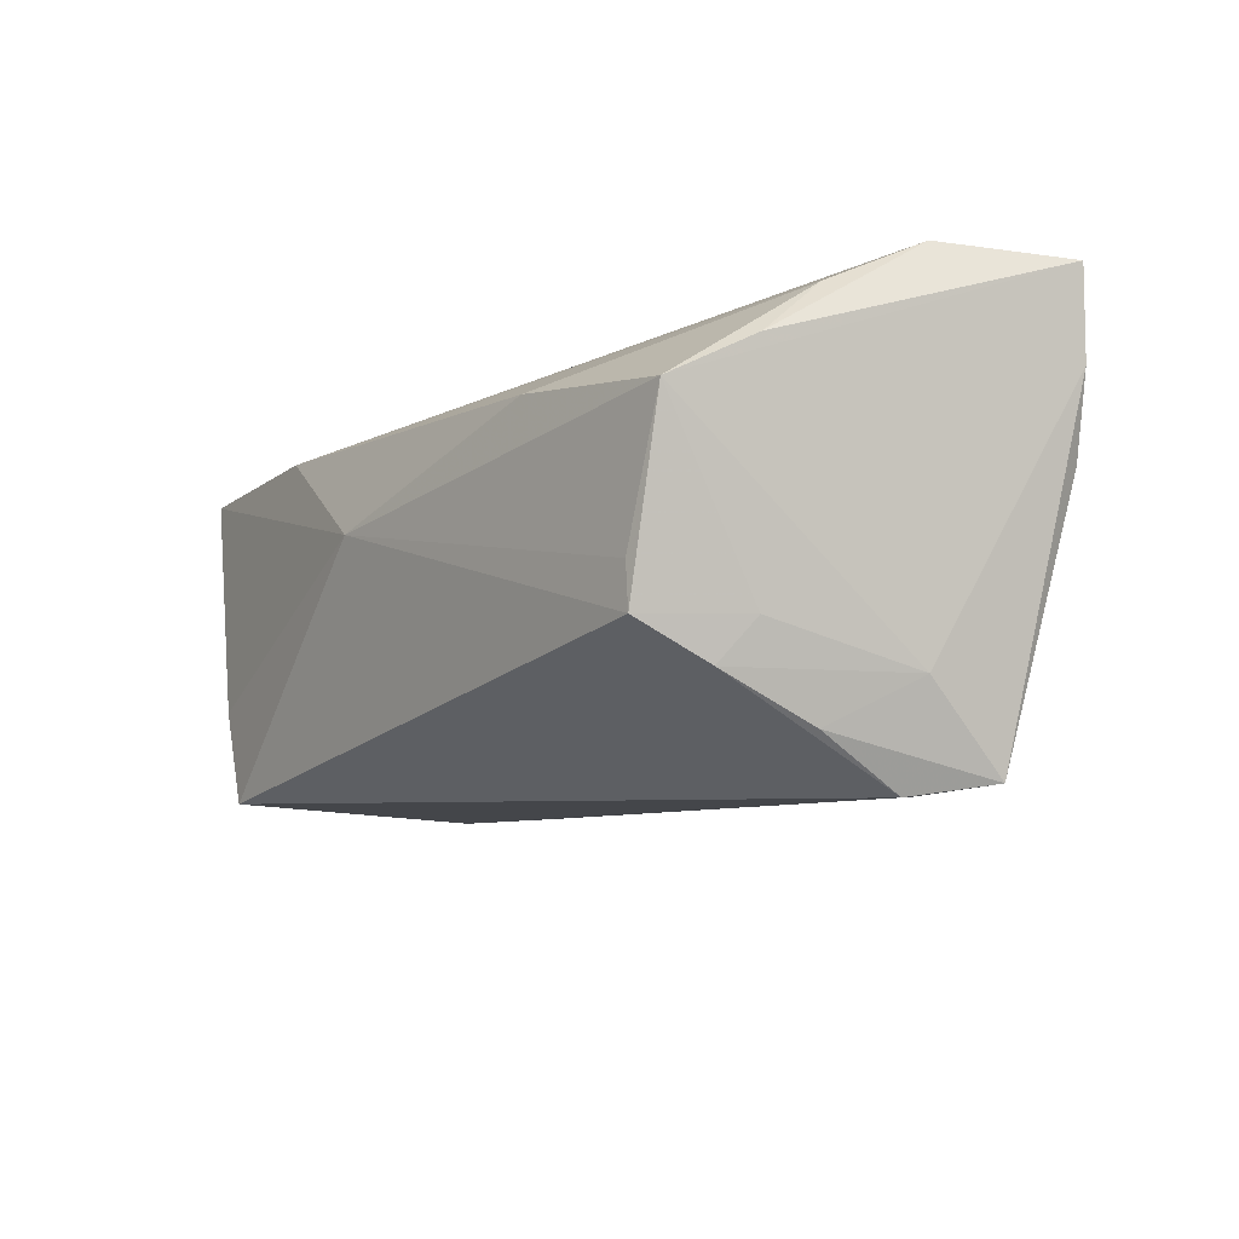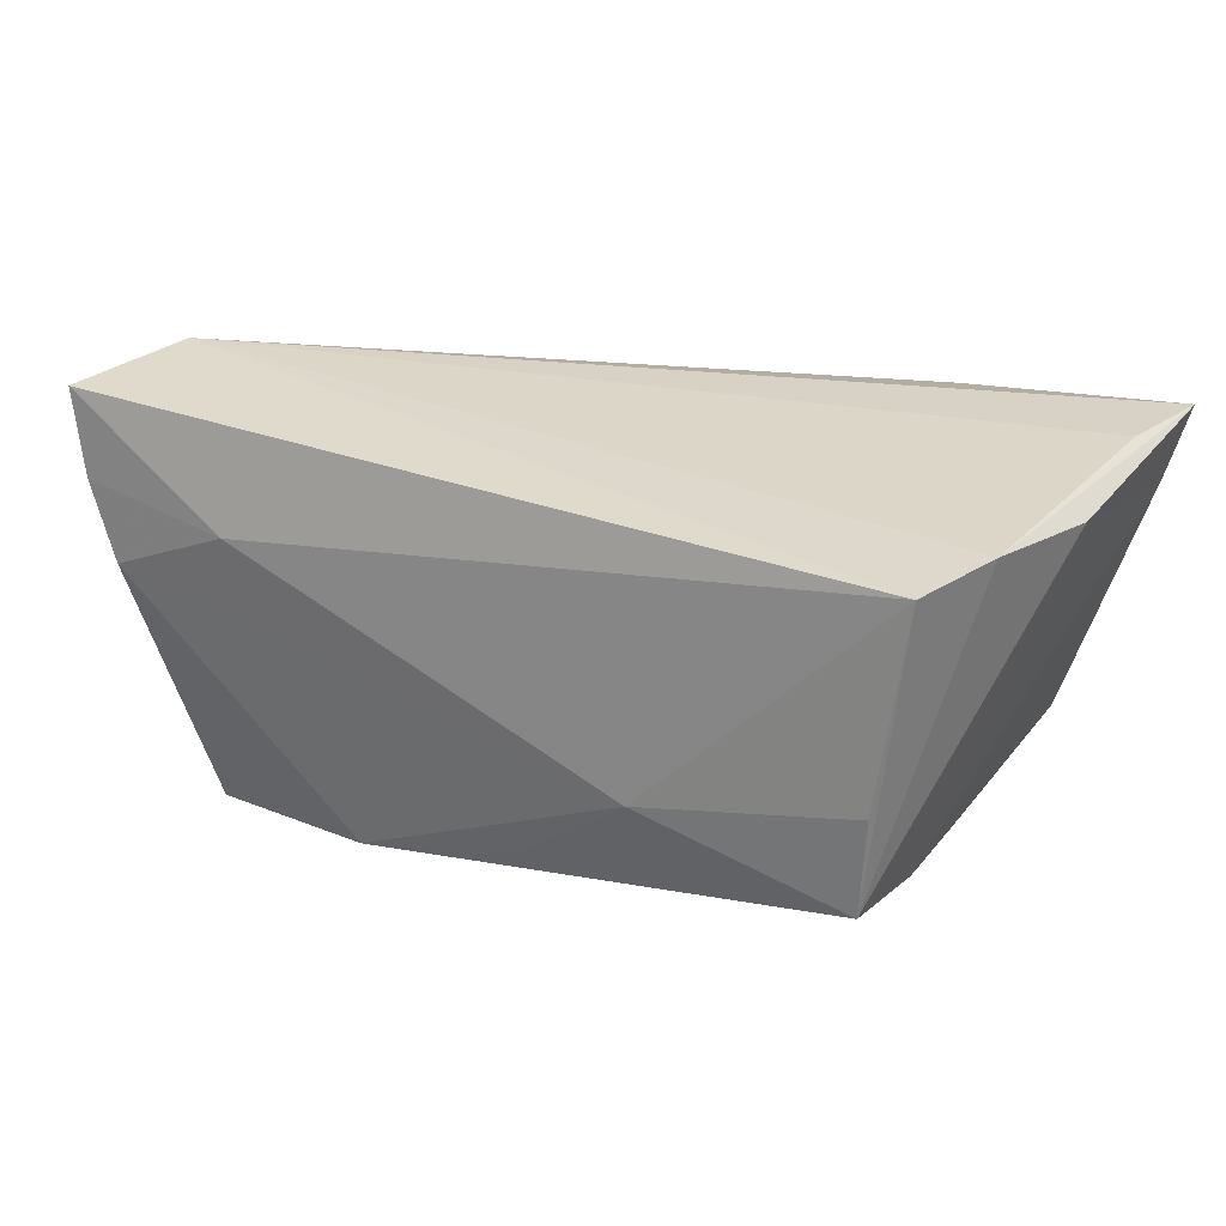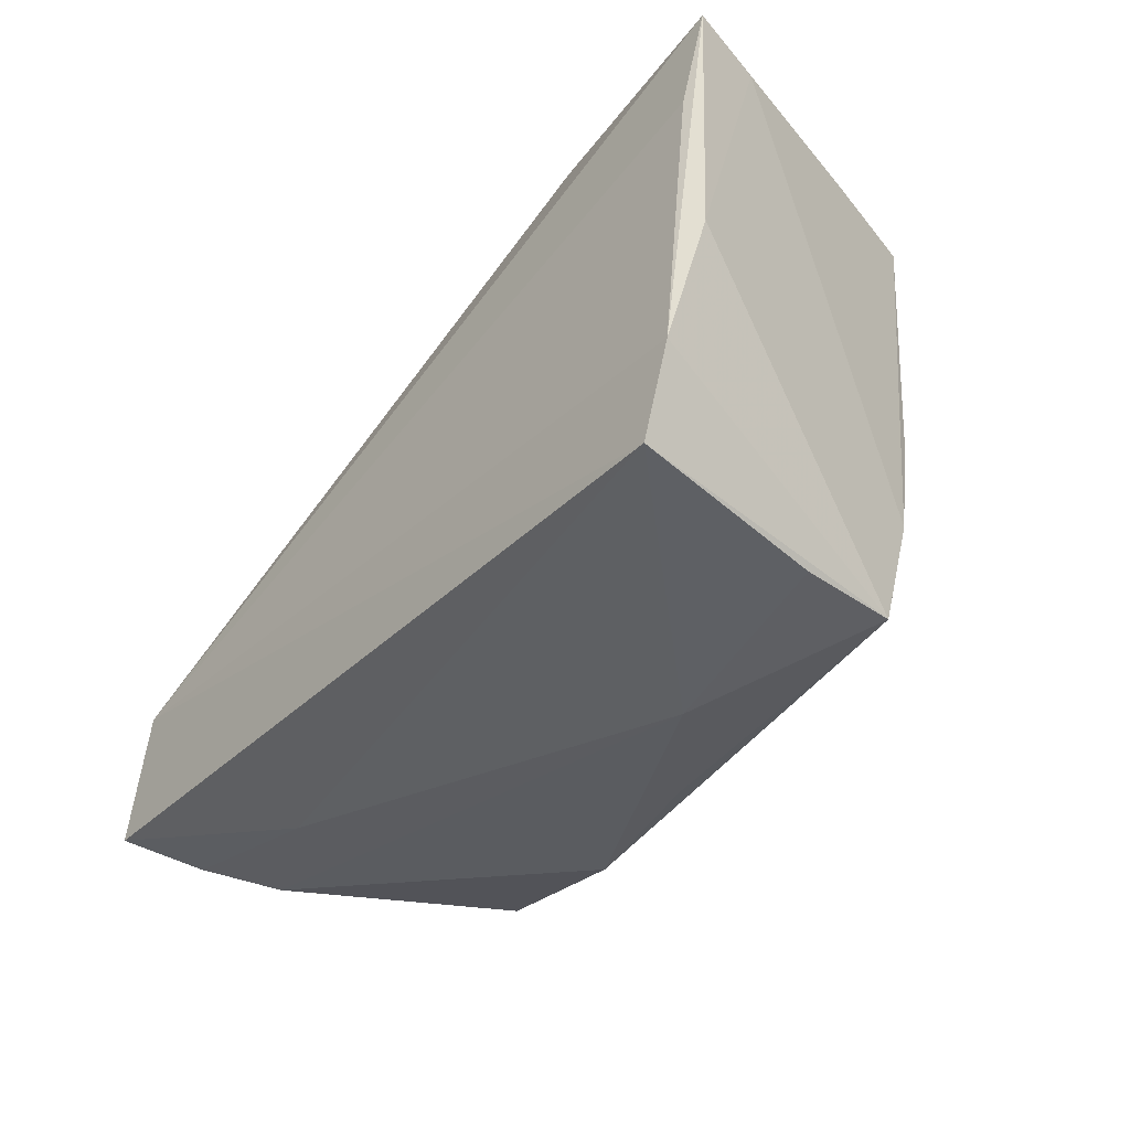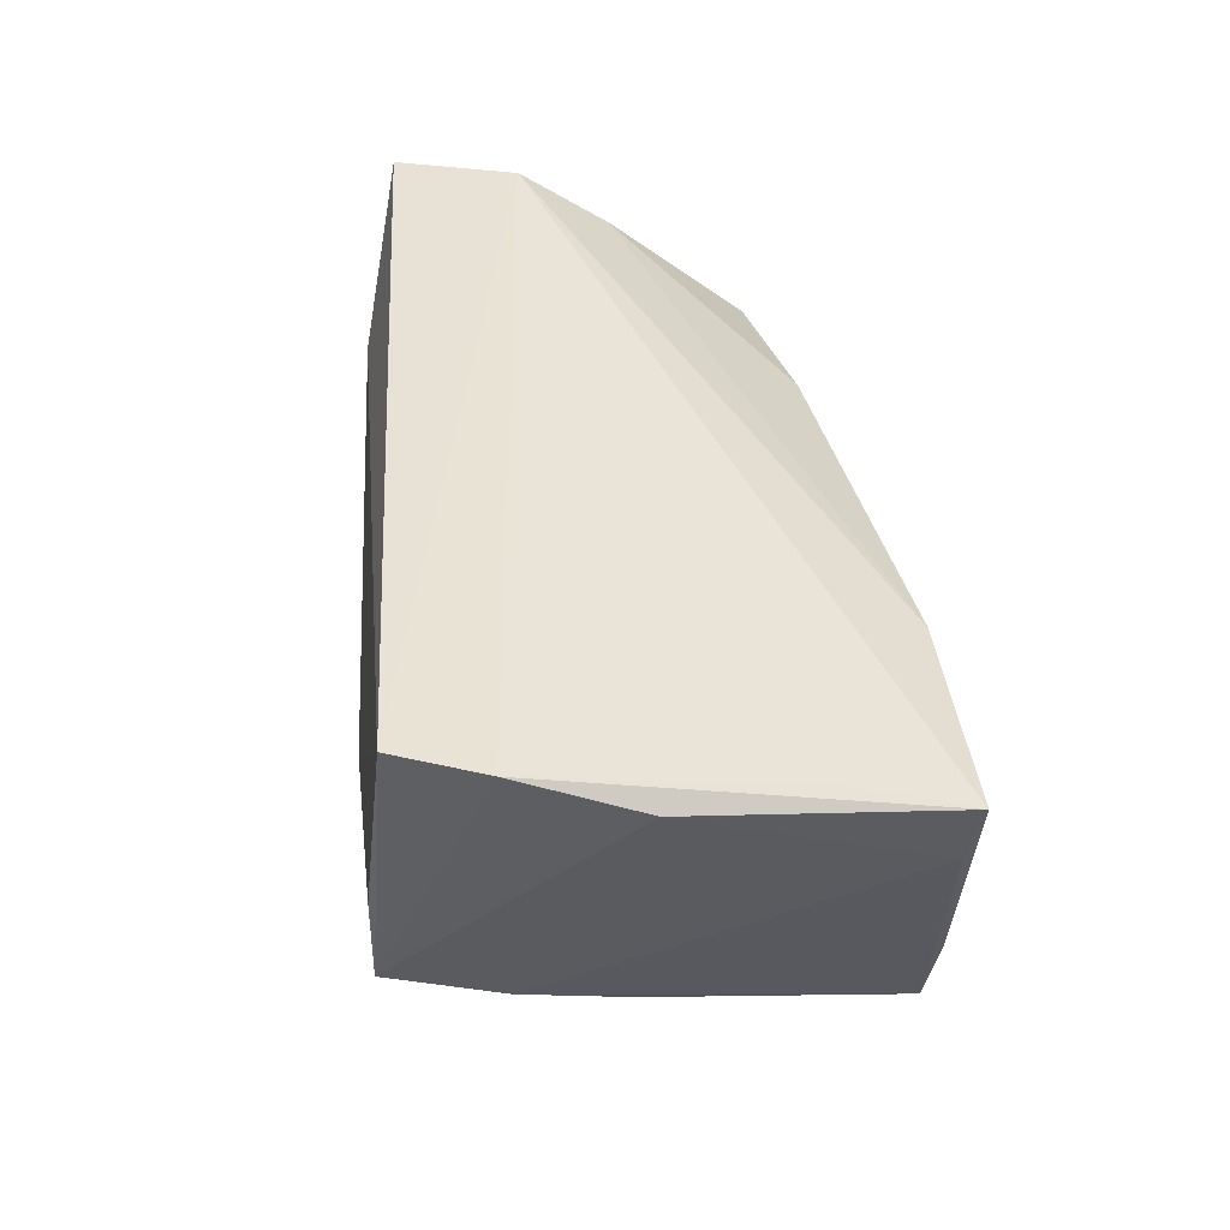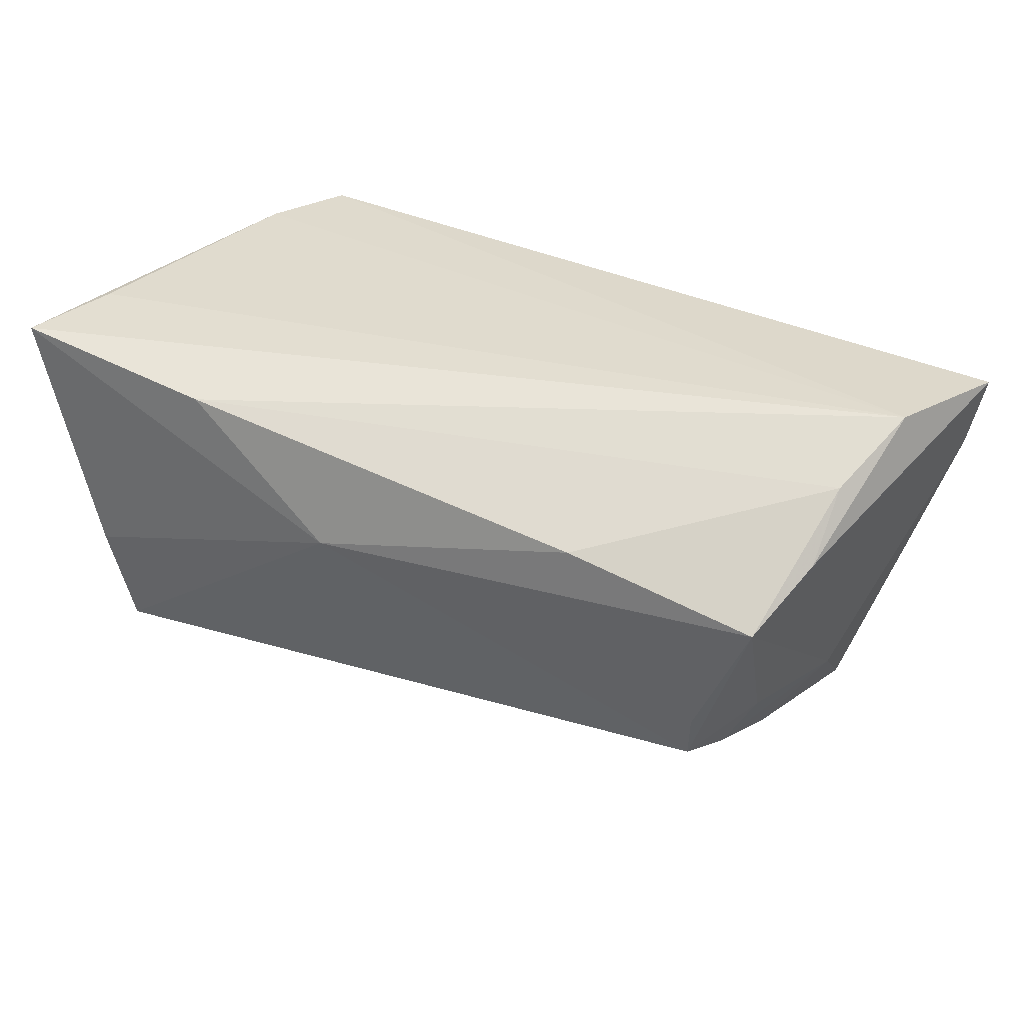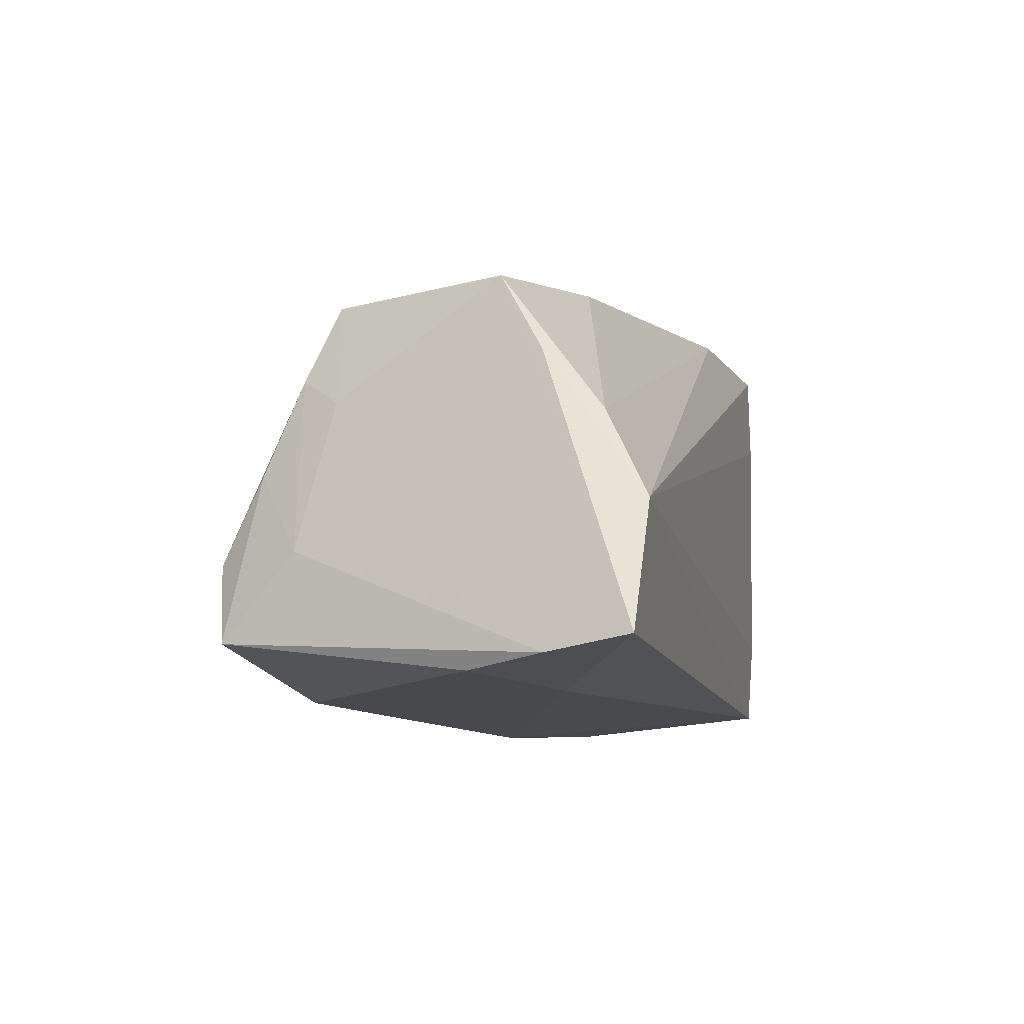
<metadata>
{"format":"obj","ext":"obj","renderer":"f3d","projection":"perspective","resolution":1024,"background":"white","views":[{"elev":-17.3,"azim":-118.4,"up":"+Z"},{"elev":30.2,"azim":27.4,"up":"+Z"},{"elev":-38.2,"azim":50.9,"up":"+Y"},{"elev":43.1,"azim":85.3,"up":"+Z"},{"elev":33.7,"azim":-149.0,"up":"+Z"},{"elev":-9.5,"azim":-77.0,"up":"+Y"}]}
</metadata>
<code>
v -0.03989 0.01154 -0.02044
v 0.04616 -0.01314 0.02251
v 0.0447 0.03051 -0.007582
v 0.05047 0.001175 0.0206
v -0.04653 0.02099 0.004864
v -0.04519 -0.009501 -0.01962
v -0.05785 -0.02106 0.02154
v -0.05546 -0.02262 0.01148
v -0.05259 -0.006081 0.02251
v -0.04948 0.01154 0.01024
v 0.01408 -0.02762 -0.007344
v -0.02043 -0.02494 -0.02511
v 0.04201 -0.0238 0.02223
v -0.04029 0.0002046 -0.02524
v 0.0501 0.01831 0.02251
v -0.02373 0.0244 0.01064
v 0.03974 -0.02633 -0.001549
v -0.04299 -0.01965 -0.02893
v 0.03931 -0.02649 -0.01345
v 0.03976 0.0003402 -0.01914
v -0.03901 0.02036 -0.01631
v -0.03583 -0.02517 0.00995
v 0.05321 0.0301 0.02195
v 0.05095 0.02914 0.01278
v 0.04145 0.02973 -0.01949
v -0.04276 0.008128 -0.01556
v -0.0003359 -0.02579 -0.01956
v 0.03986 -0.01261 -0.01713
v 0.02676 0.02977 0.01906
v -0.04923 0.004459 0.01717
v -0.03948 0.0209 -0.01107
v 0.008084 0.03051 0.00433
v -0.03897 -0.01004 -0.03061
v -0.05143 -0.024 0.002311
f 7 22 13
f 9 15 23
f 7 13 9
f 7 5 6
f 20 28 33
f 10 5 7
f 7 9 10
f 8 22 7
f 8 34 22
f 18 34 8
f 7 6 8
f 8 6 18
f 12 34 18
f 33 28 12
f 12 18 33
f 25 20 33
f 28 20 25
f 26 6 5
f 5 21 26
f 33 18 14
f 18 6 14
f 2 9 13
f 15 9 2
f 23 15 2
f 2 4 23
f 11 12 27
f 11 13 22
f 11 17 13
f 22 34 11
f 34 12 11
f 30 16 5
f 5 10 30
f 30 10 9
f 32 25 21
f 5 16 32
f 28 25 24
f 23 4 24
f 24 4 28
f 1 26 21
f 33 14 1
f 6 26 1
f 1 14 6
f 1 25 33
f 21 25 1
f 27 12 19
f 19 11 27
f 19 12 28
f 17 11 19
f 28 4 19
f 4 2 19
f 13 17 19
f 19 2 13
f 31 21 5
f 5 32 31
f 31 32 21
f 23 32 29
f 29 32 16
f 16 30 29
f 29 9 23
f 29 30 9
f 3 32 23
f 25 32 3
f 23 24 3
f 3 24 25

</code>
